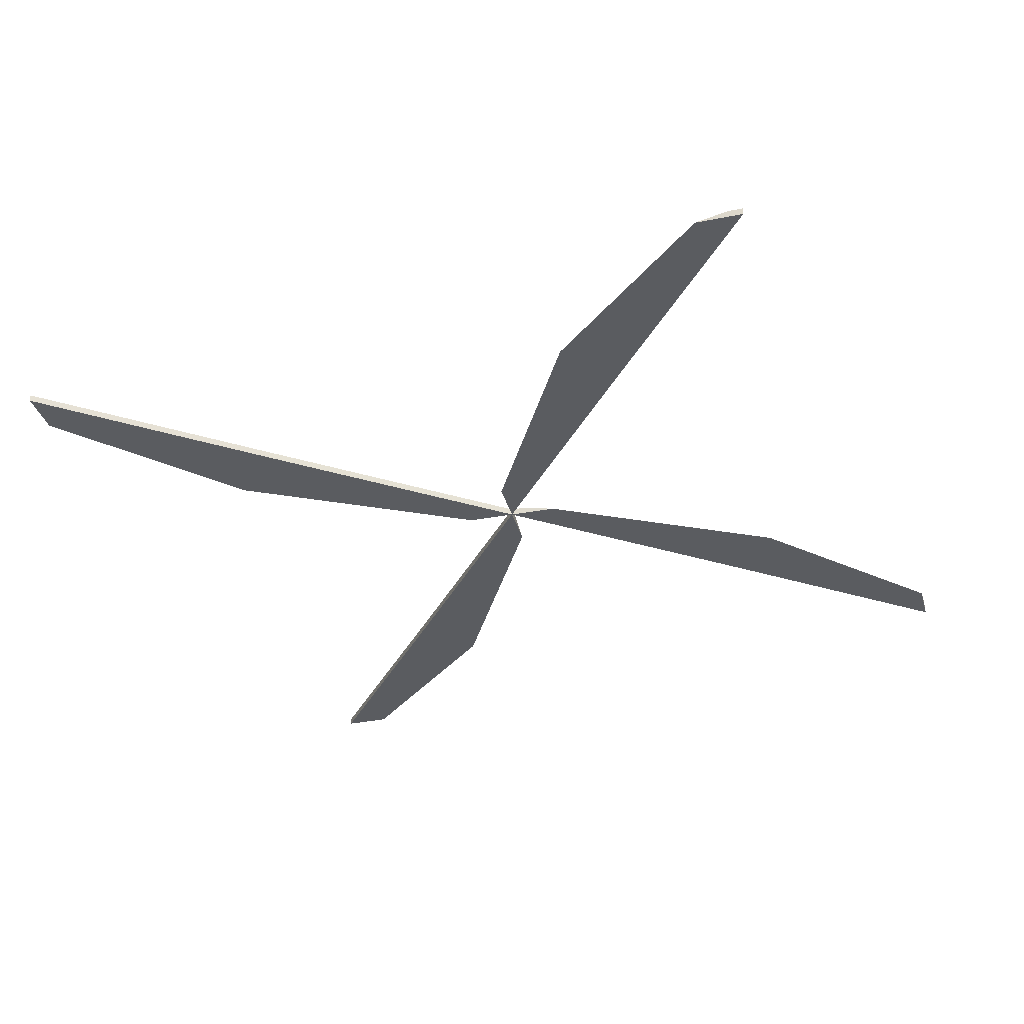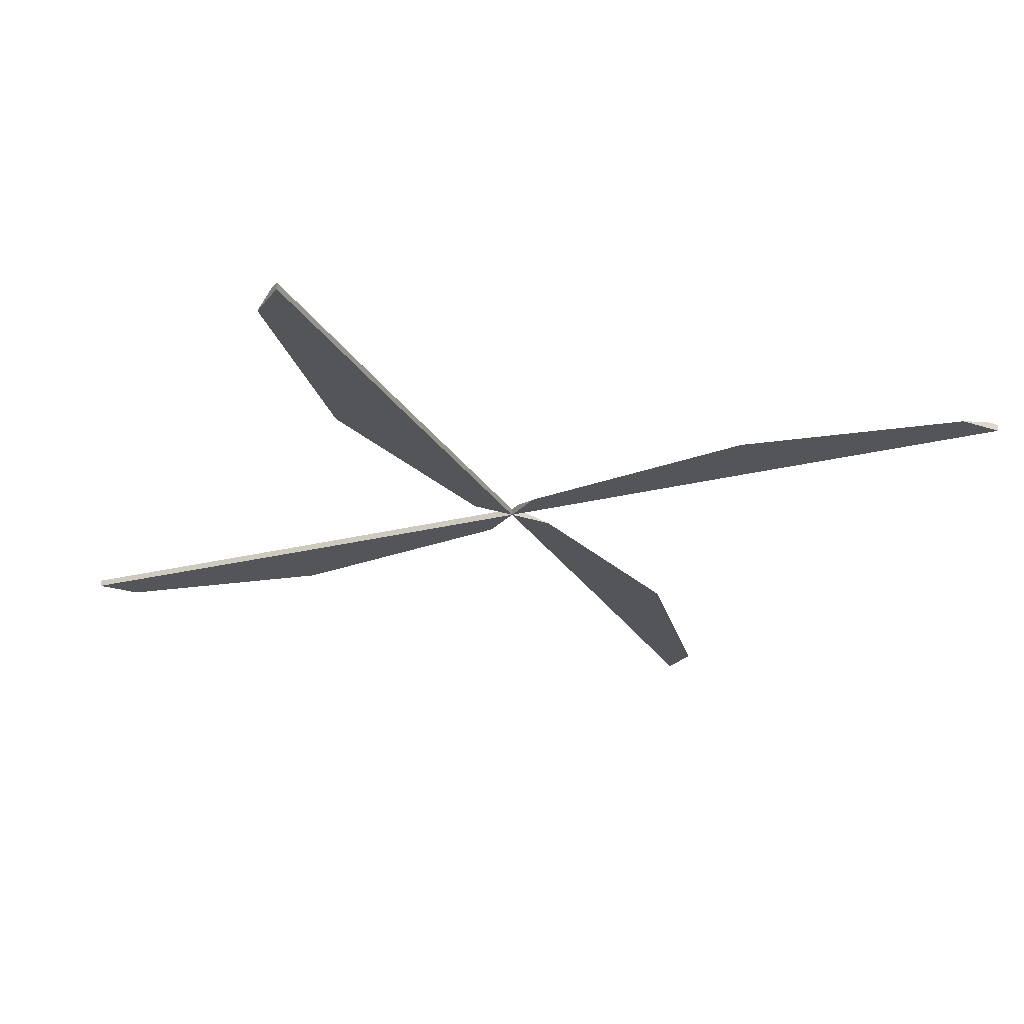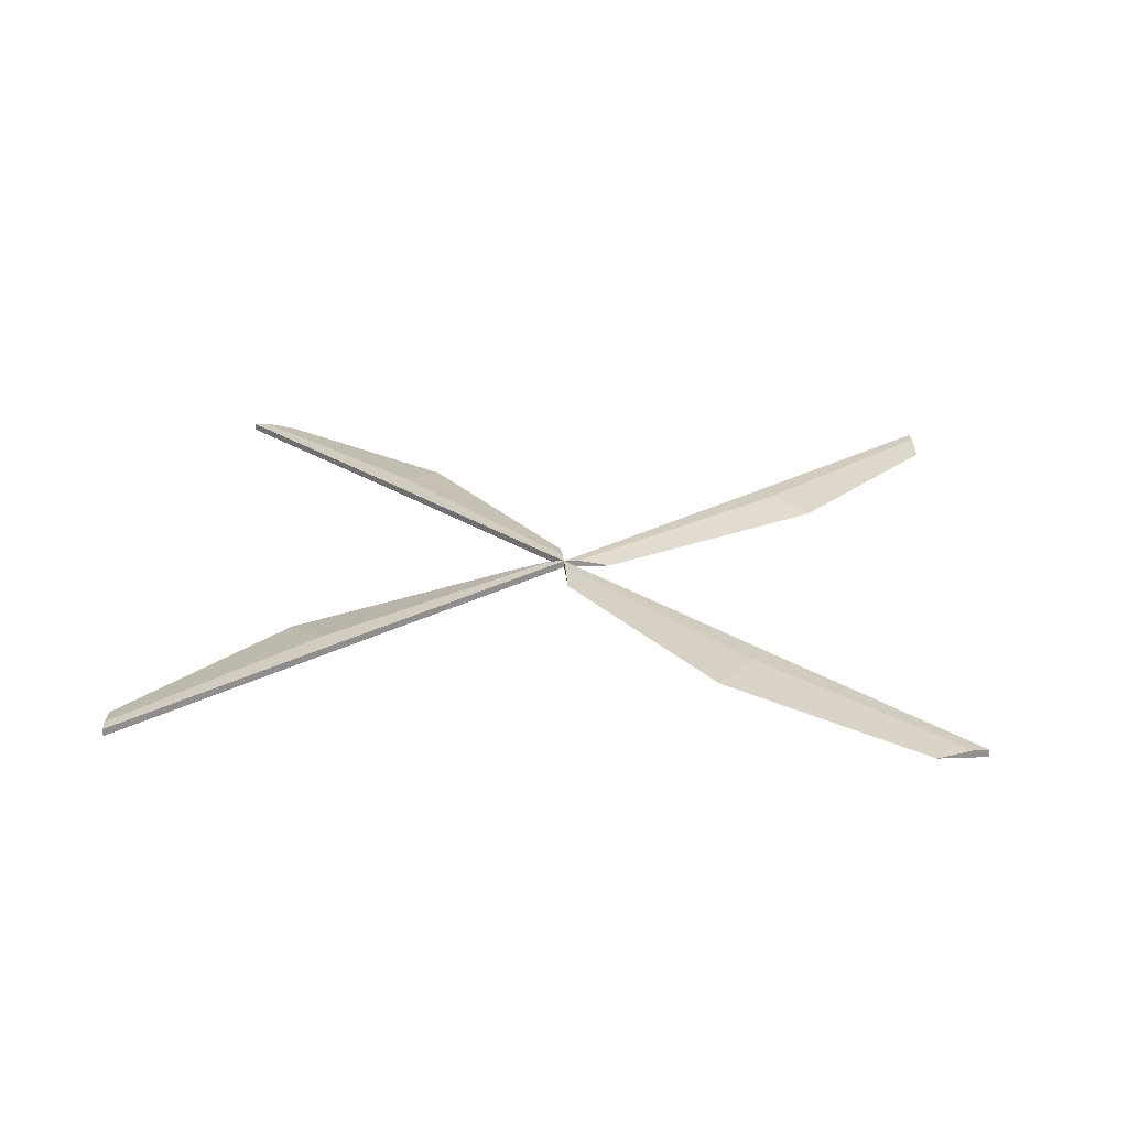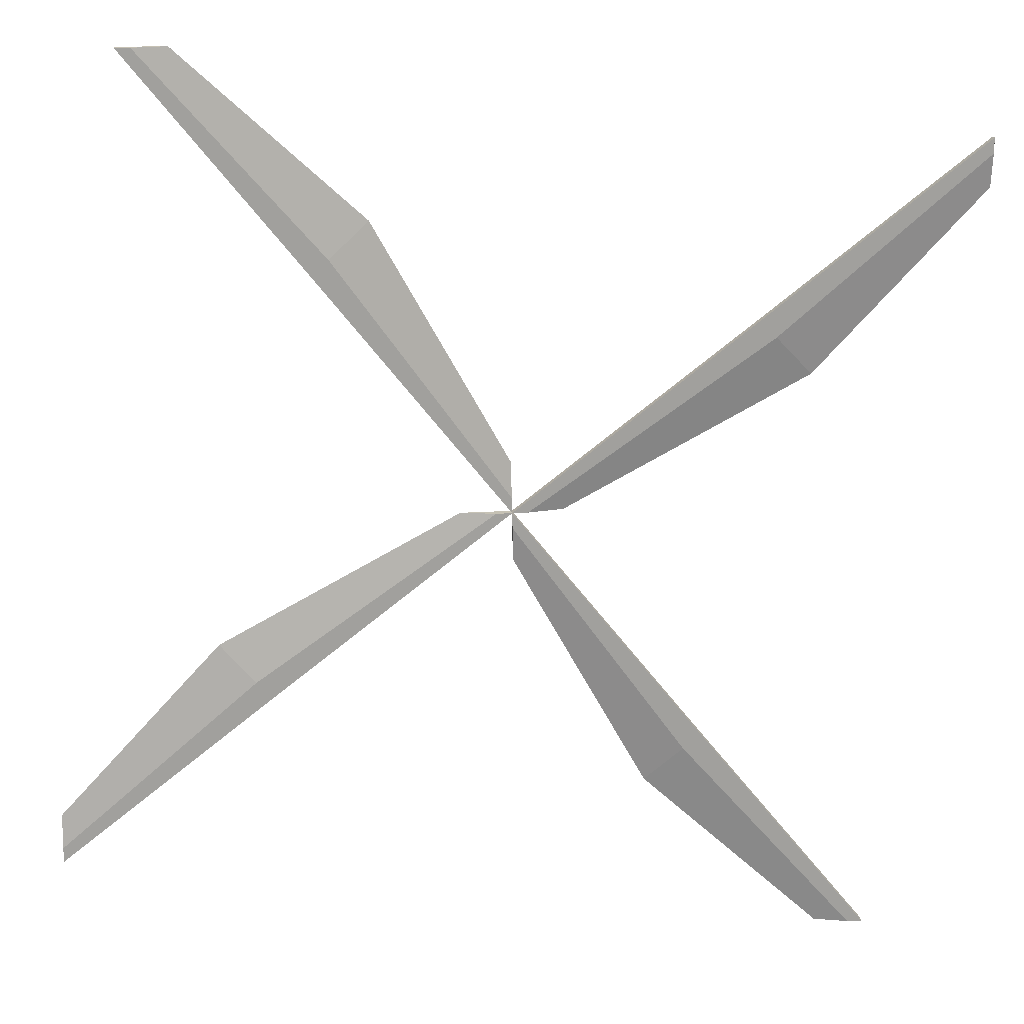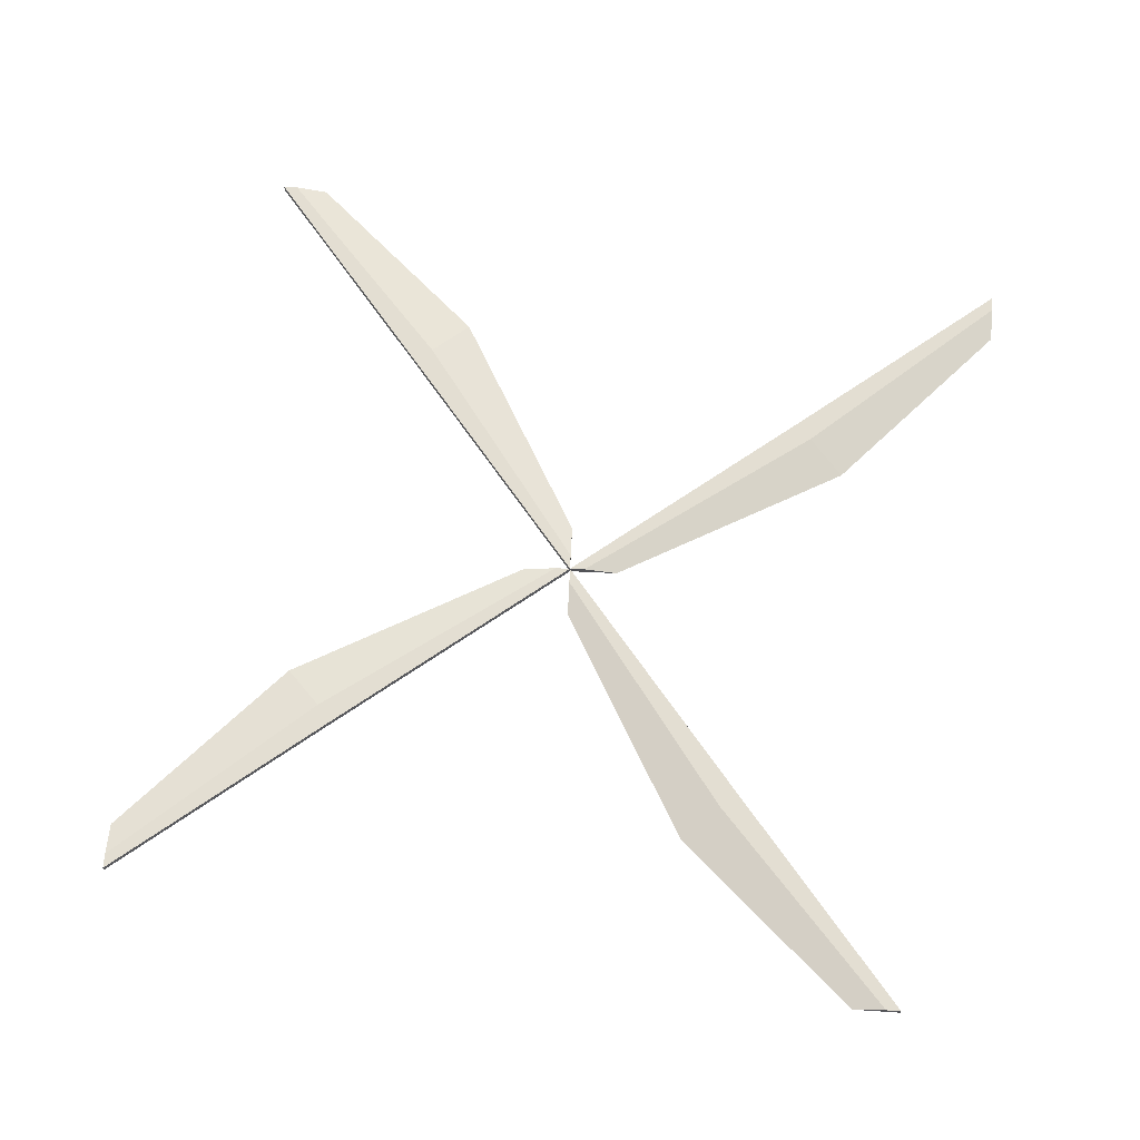
<metadata>
{"format":"obj","ext":"obj","renderer":"f3d","projection":"perspective","resolution":1024,"background":"white","views":[{"elev":-33.7,"azim":105.6,"up":"+Z"},{"elev":-24.1,"azim":151.7,"up":"+Z"},{"elev":23.8,"azim":-93.5,"up":"+Z"},{"elev":18.6,"azim":-3.2,"up":"+Y"},{"elev":67.7,"azim":4.0,"up":"+Z"}]}
</metadata>
<code>
o Elica2
v -4.739 1.56 0.1775
v -5.064 1.372 0.1775
v -4.739 1.634 0.1775
v -4.986 1.288 0.1775
v -5.348 1.087 0.1775
v -5.424 1.085 0.1775
v -4.739 1.611 0.1885
v -5.064 1.372 0.1885
v -4.739 1.634 0.1885
v -5.04 1.346 0.1885
v -5.401 1.085 0.1885
v -5.424 1.085 0.1885
f 2 3 1 4
f 6 2 4 5
f 8 10 7 9
f 12 11 10 8
f 5 4 10 11
f 1 3 9 7
f 6 5 11 12
f 2 6 12 8
f 3 2 8 9
f 4 1 7 10
o Plane.004
v -5.9 1.77 0.1775
v -5.711 1.445 0.1775
v -5.973 1.77 0.1775
v -5.627 1.523 0.1775
v -5.426 1.161 0.1775
v -5.424 1.085 0.1775
v -5.95 1.77 0.1885
v -5.711 1.445 0.1885
v -5.973 1.77 0.1885
v -5.685 1.469 0.1885
v -5.425 1.108 0.1885
v -5.424 1.085 0.1885
f 14 15 13 16
f 18 14 16 17
f 20 22 19 21
f 24 23 22 20
f 17 16 22 23
f 13 15 21 19
f 18 17 23 24
f 14 18 24 20
f 15 14 20 21
f 16 13 19 22
o Plane.005
v -6.11 0.6095 0.1775
v -5.784 0.7983 0.1775
v -6.109 0.5361 0.1775
v -5.862 0.8819 0.1775
v -5.5 1.083 0.1775
v -5.424 1.085 0.1775
v -6.109 0.5587 0.1885
v -5.784 0.7983 0.1885
v -6.109 0.5361 0.1885
v -5.808 0.824 0.1885
v -5.448 1.084 0.1885
v -5.424 1.085 0.1885
f 26 27 25 28
f 30 26 28 29
f 32 34 31 33
f 36 35 34 32
f 29 28 34 35
f 25 27 33 31
f 30 29 35 36
f 26 30 36 32
f 27 26 32 33
f 28 25 31 34
o Plane.006
v -4.949 0.3995 0.1775
v -5.137 0.7254 0.1775
v -4.875 0.3998 0.1775
v -5.221 0.6473 0.1775
v -5.422 1.009 0.1775
v -5.424 1.085 0.1775
v -4.898 0.3997 0.1885
v -5.137 0.7254 0.1885
v -4.875 0.3998 0.1885
v -5.163 0.7014 0.1885
v -5.424 1.061 0.1885
v -5.424 1.085 0.1885
f 38 39 37 40
f 42 38 40 41
f 44 46 43 45
f 48 47 46 44
f 41 40 46 47
f 37 39 45 43
f 42 41 47 48
f 38 42 48 44
f 39 38 44 45
f 40 37 43 46

</code>
